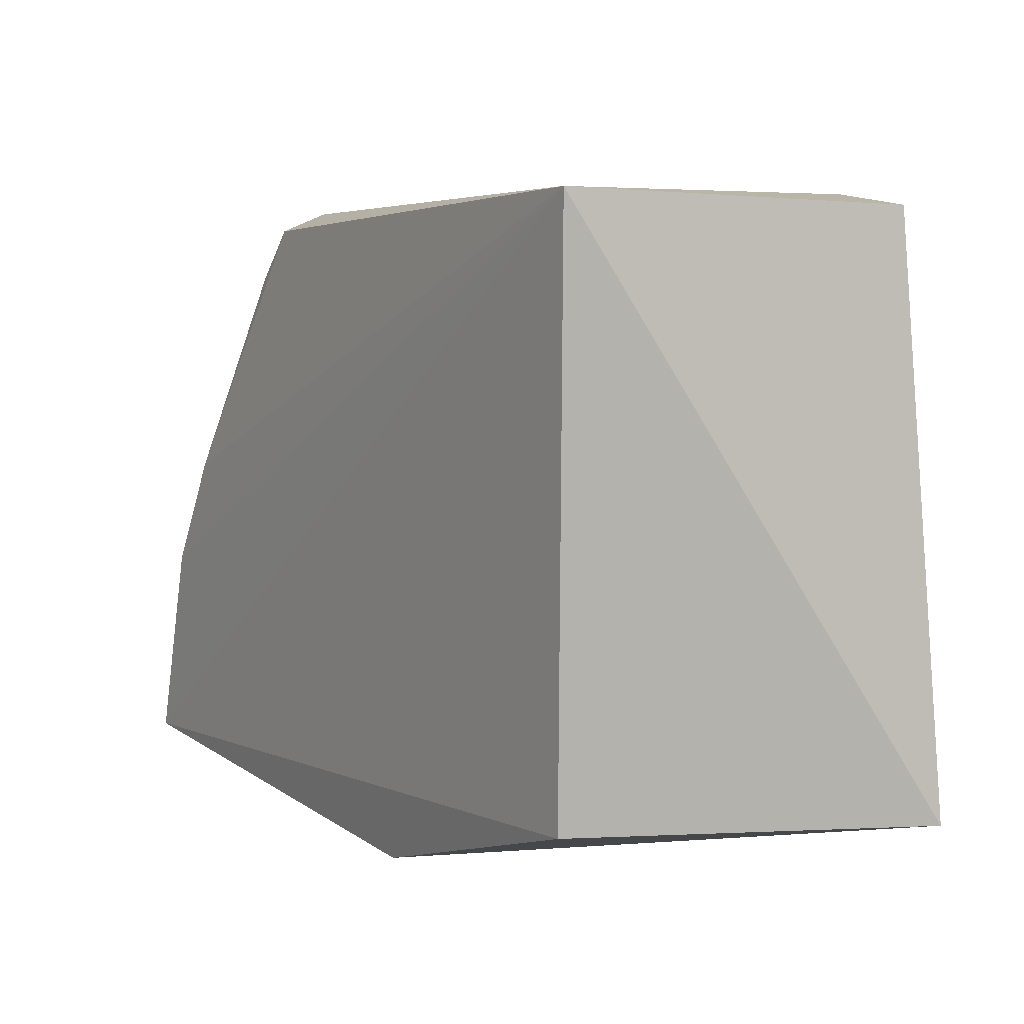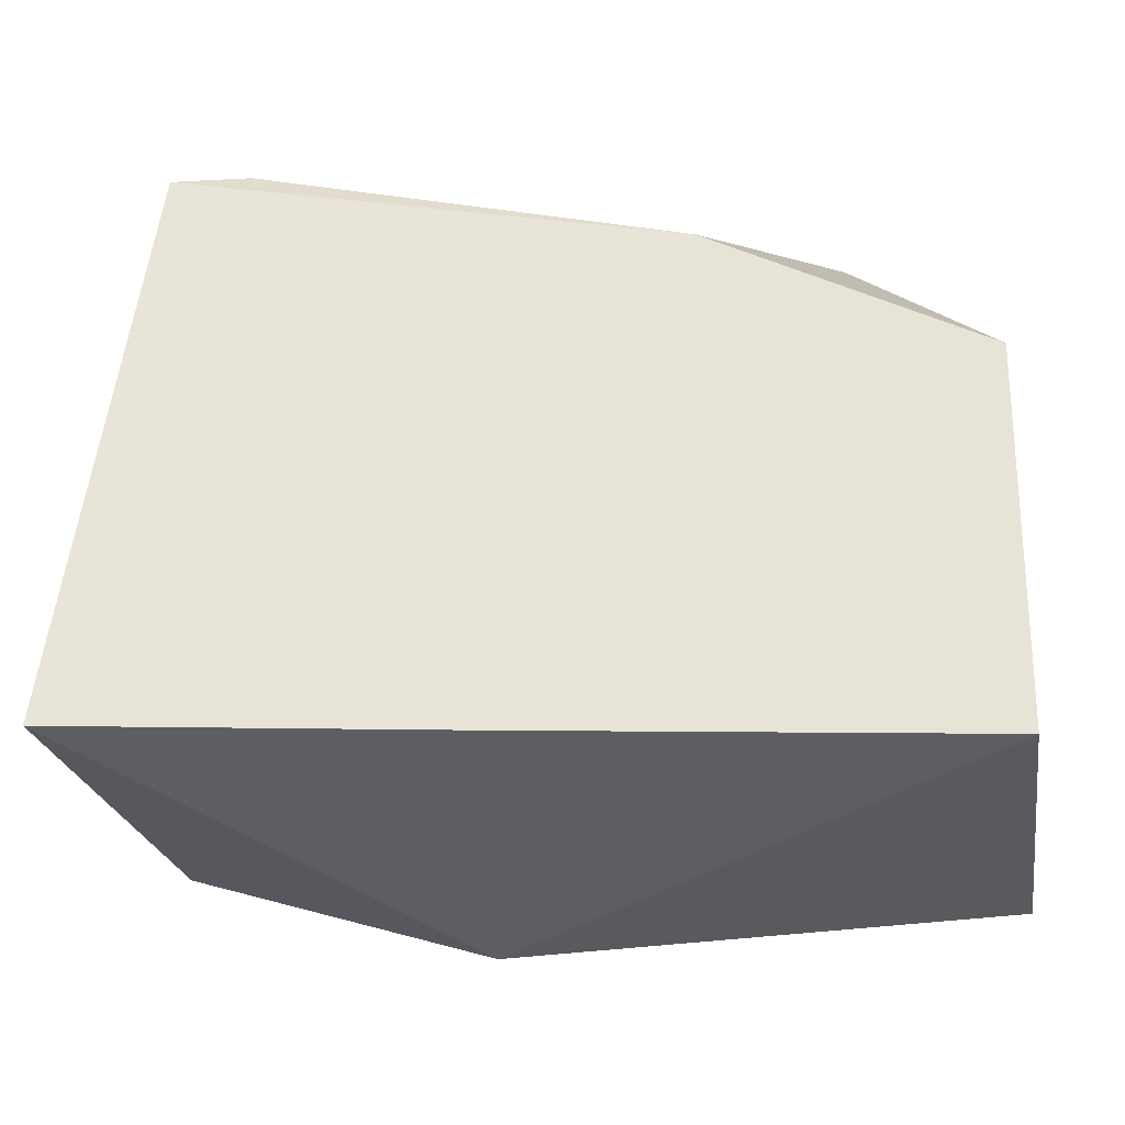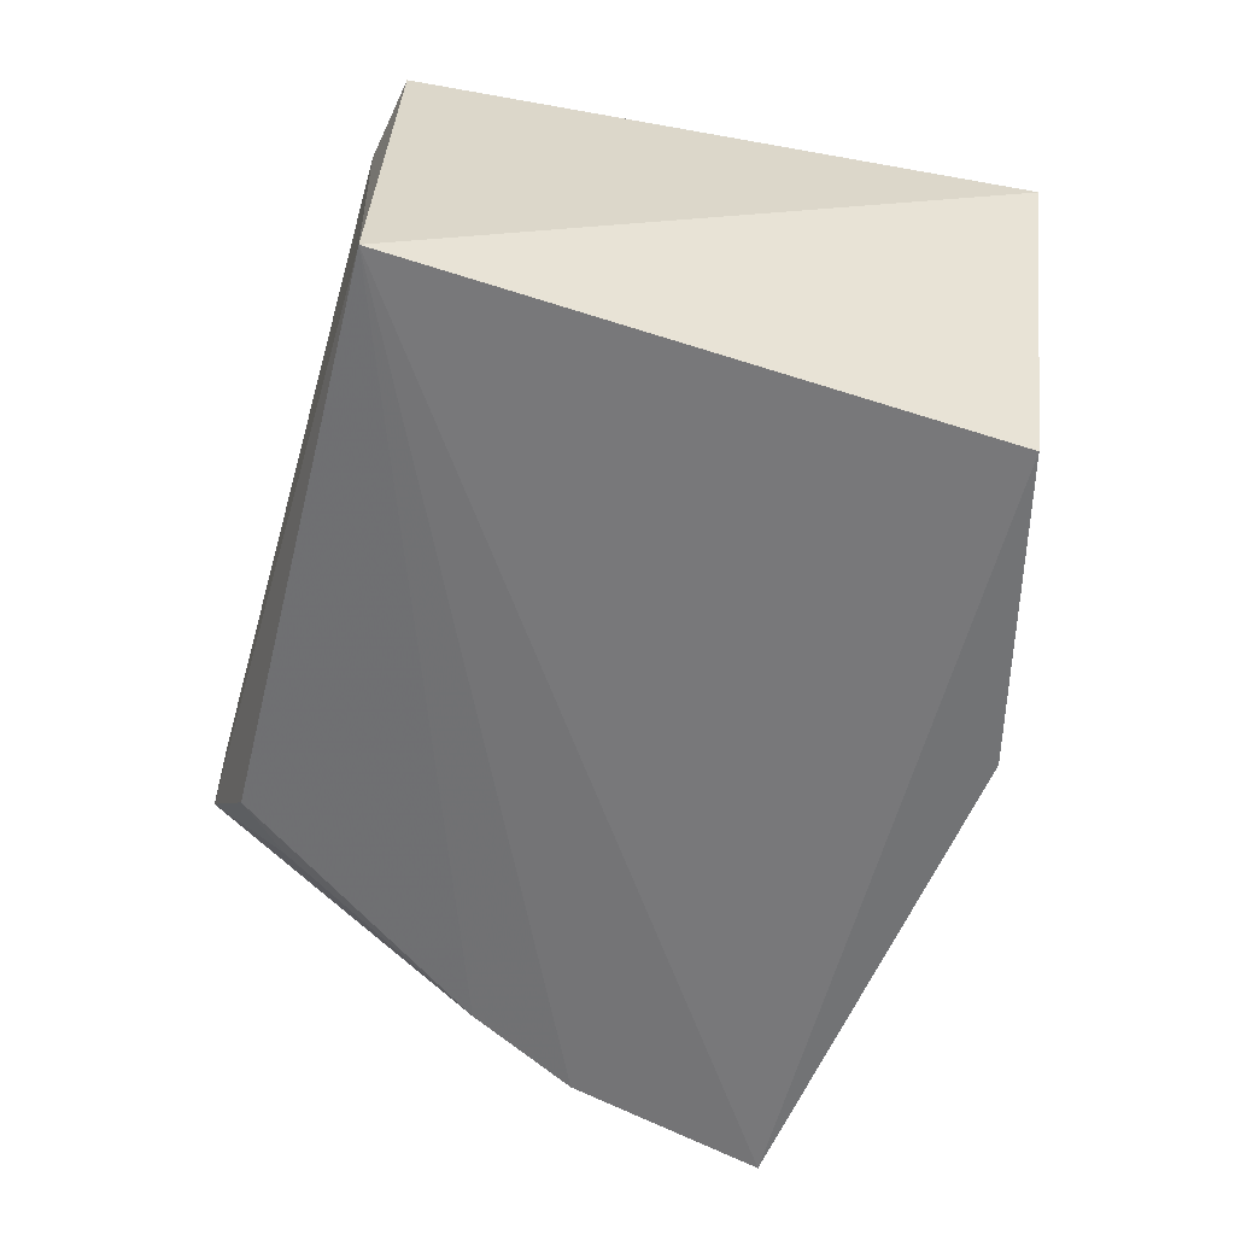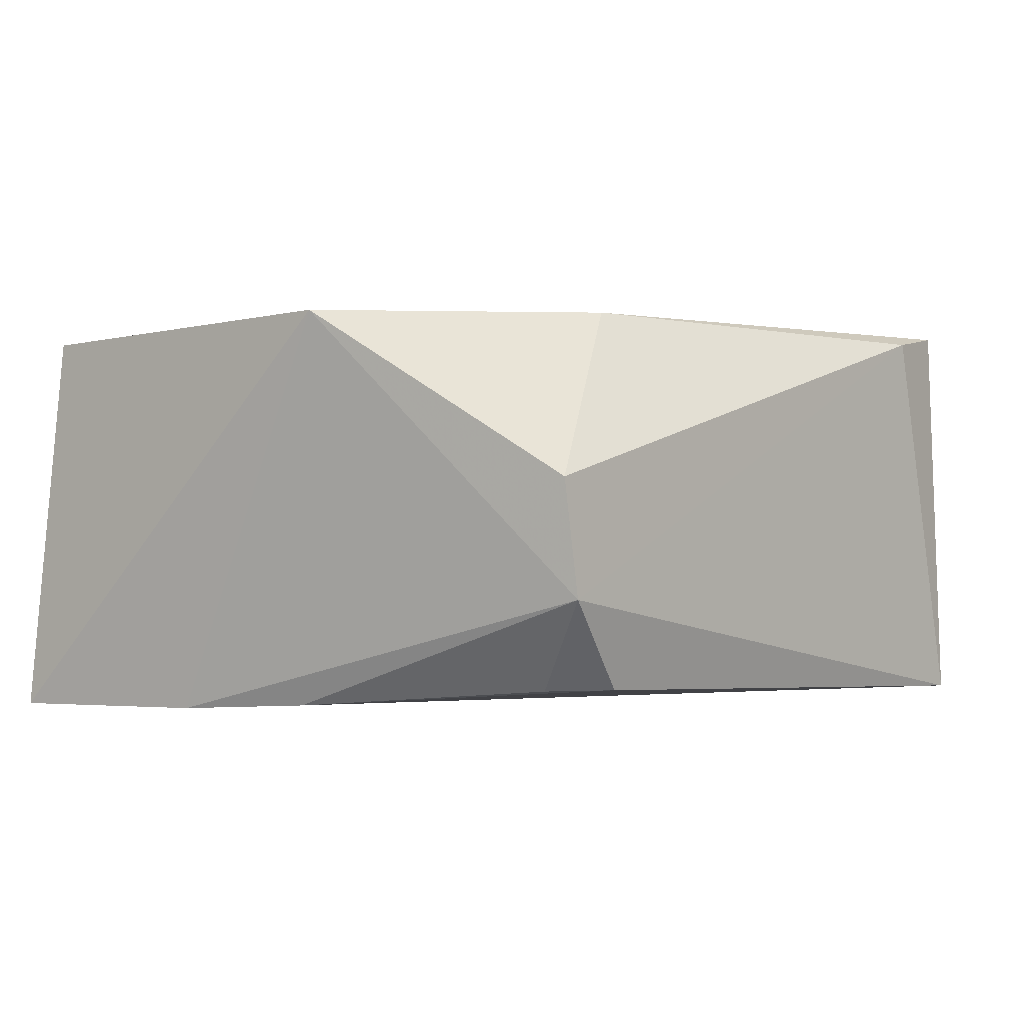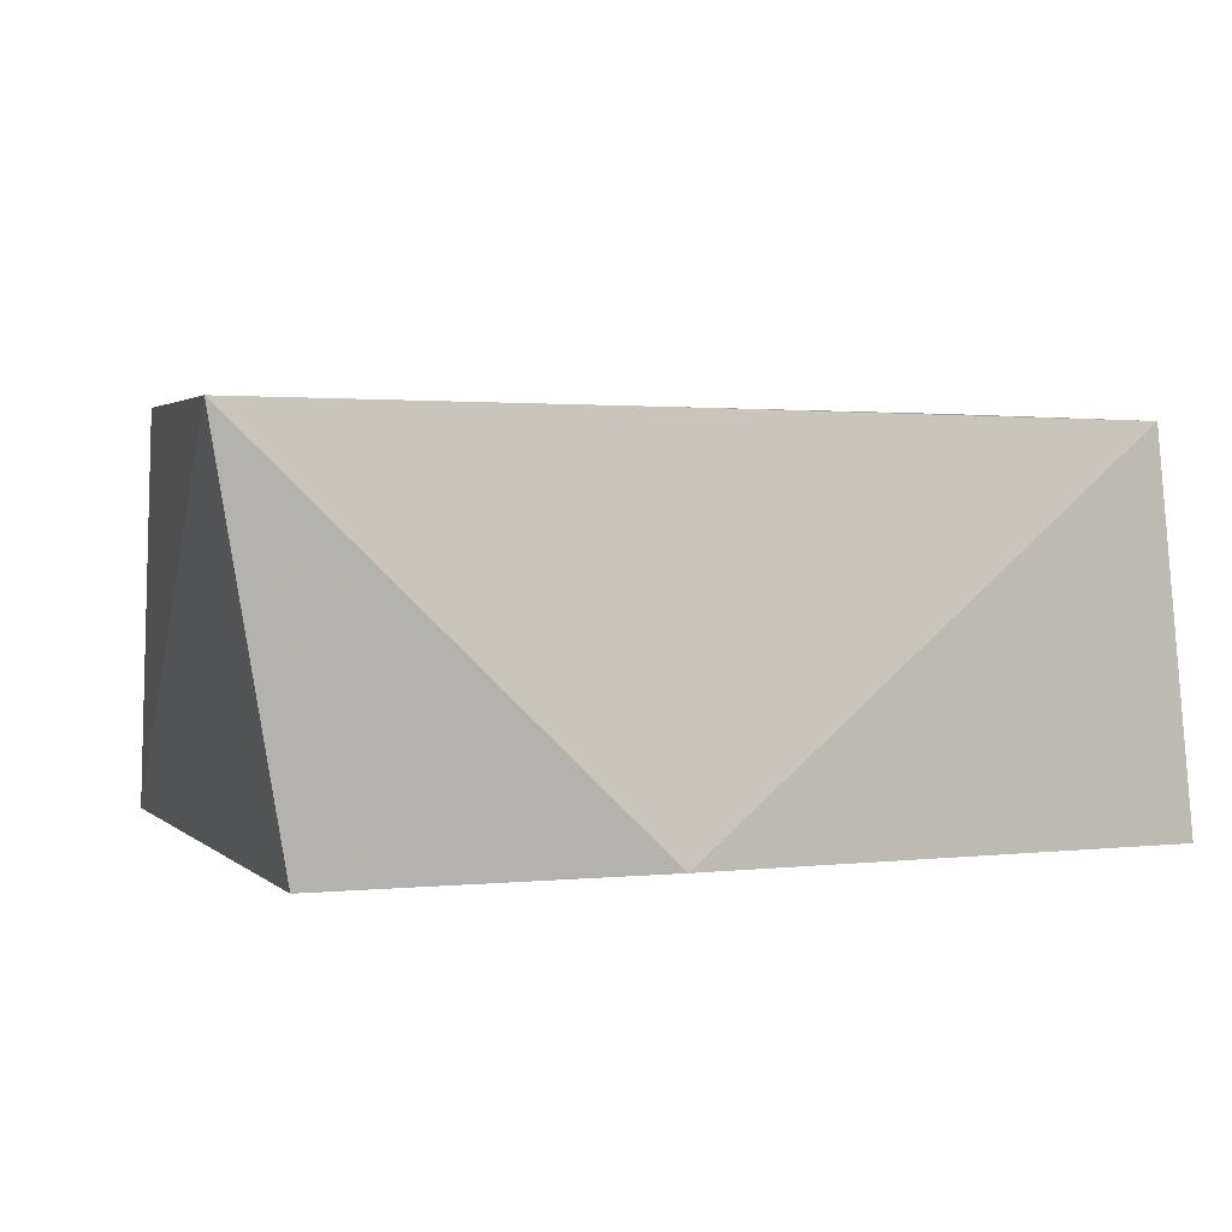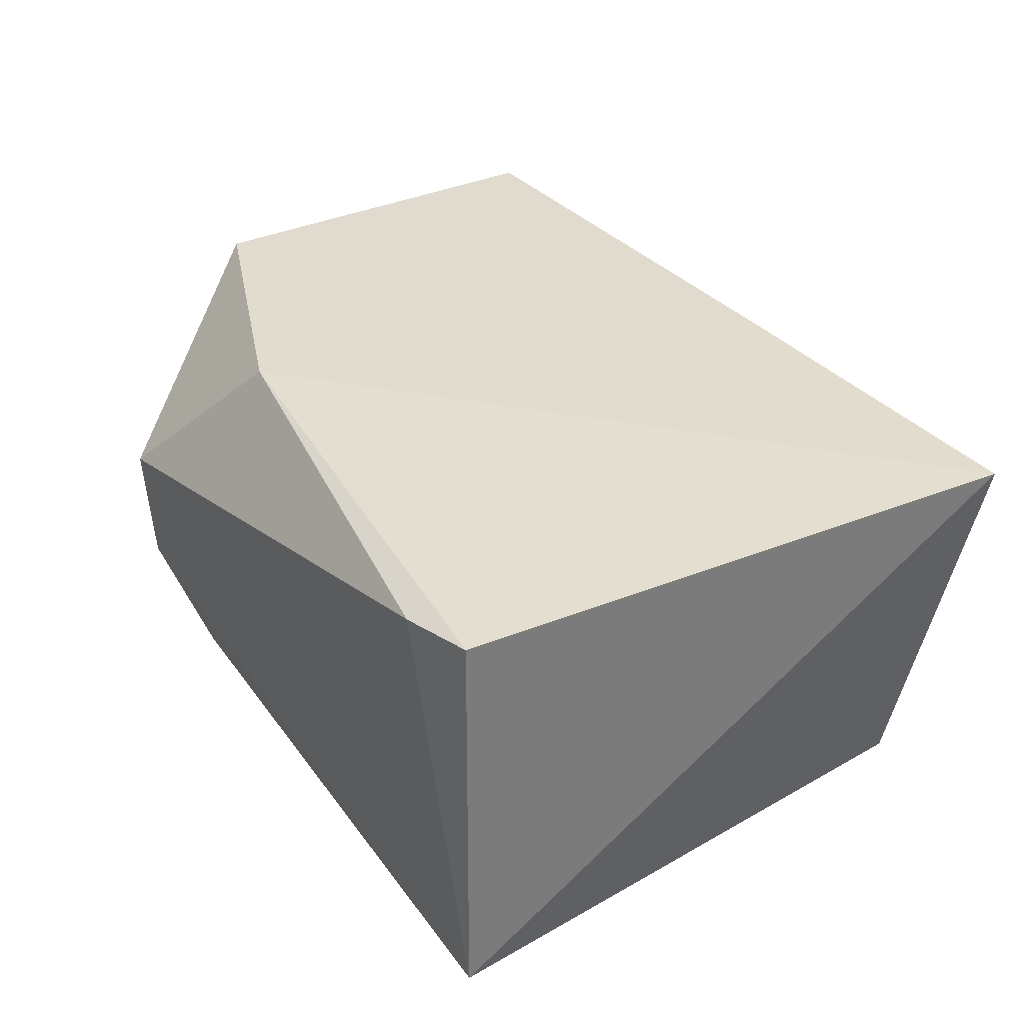
<metadata>
{"format":"obj","ext":"obj","renderer":"f3d","projection":"perspective","resolution":1024,"background":"white","views":[{"elev":7.0,"azim":56.4,"up":"+Z"},{"elev":-31.4,"azim":-177.8,"up":"+Z"},{"elev":-57.6,"azim":72.4,"up":"+Y"},{"elev":0.8,"azim":-49.0,"up":"+Y"},{"elev":3.3,"azim":158.1,"up":"+Y"},{"elev":35.5,"azim":54.2,"up":"+Y"}]}
</metadata>
<code>
v 0.02679 0.03175 0.07671
v 0.02776 0.001358 0.07757
v 0.03243 0.03129 0.03245
v -0.03172 0.0303 0.03111
v -0.02304 0.01965 0.07644
v 0.003925 0.002458 0.02783
v -0.01131 0.03209 0.07037
v 0.02094 0.03098 0.07756
v 0.027 0.001566 0.0348
v 0.004001 0.03092 0.03176
v -0.03503 0.001634 0.03109
v -0.03238 0.03149 0.06062
v -0.02158 0.01099 0.07646
v -0.01554 0.004089 0.07497
v -0.0319 0.002086 0.04653
v -0.02793 0.002577 0.05508
v -0.01886 0.003992 0.07111
f 1 2 3
f 7 1 3
f 8 2 1
f 8 7 5
f 8 1 7
f 9 6 3
f 9 3 2
f 10 6 4
f 10 3 6
f 11 4 6
f 11 9 2
f 11 6 9
f 12 5 7
f 12 4 11
f 12 10 4
f 12 7 3
f 12 3 10
f 13 8 5
f 13 2 8
f 13 5 12
f 14 2 13
f 15 13 12
f 15 12 11
f 15 11 2
f 16 13 15
f 16 15 2
f 16 2 14
f 17 16 14
f 17 14 13
f 17 13 16

</code>
